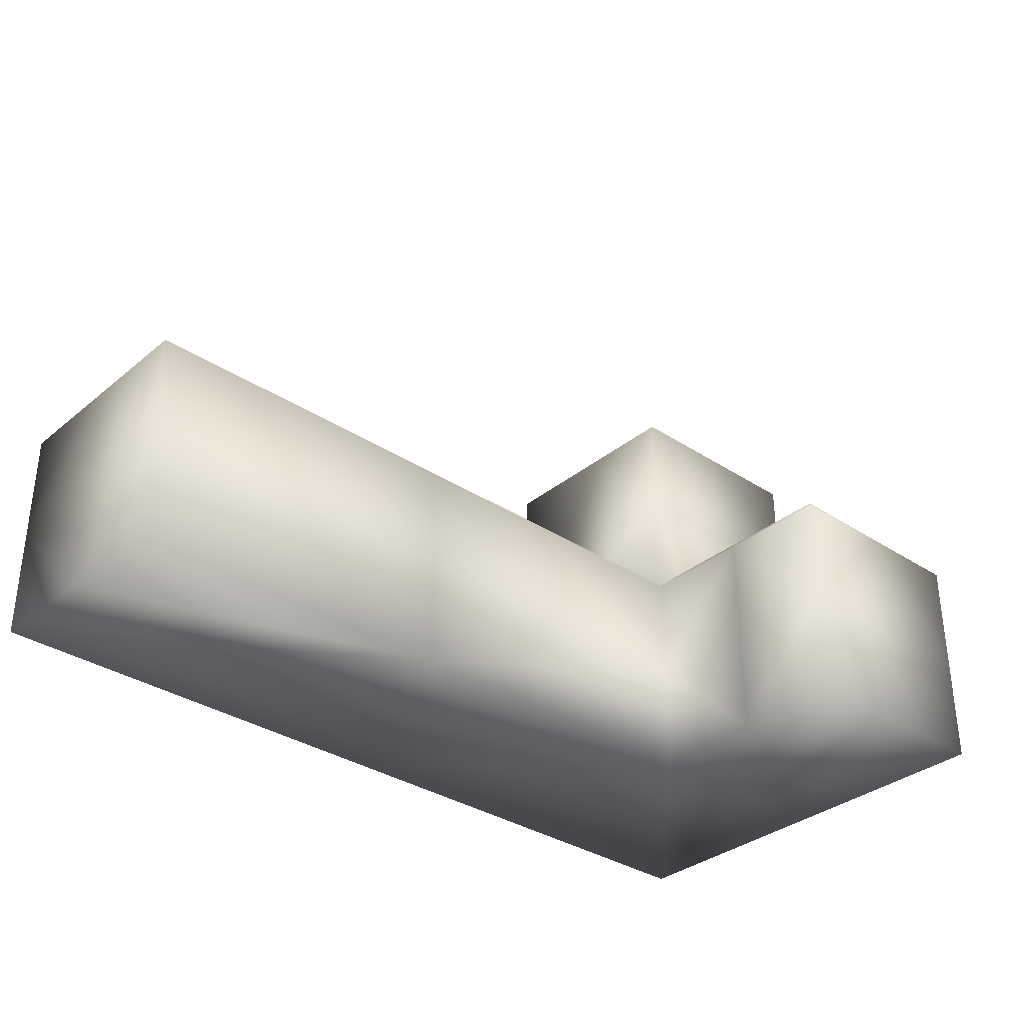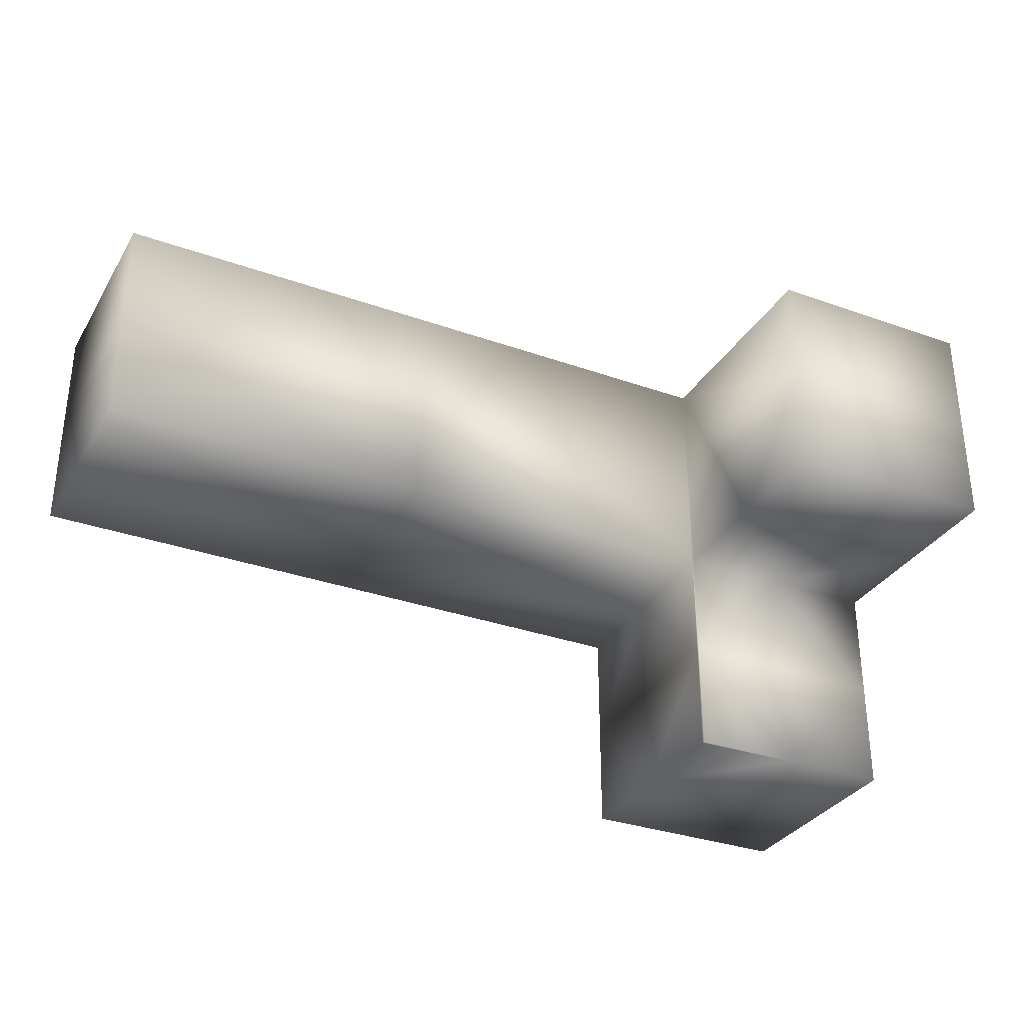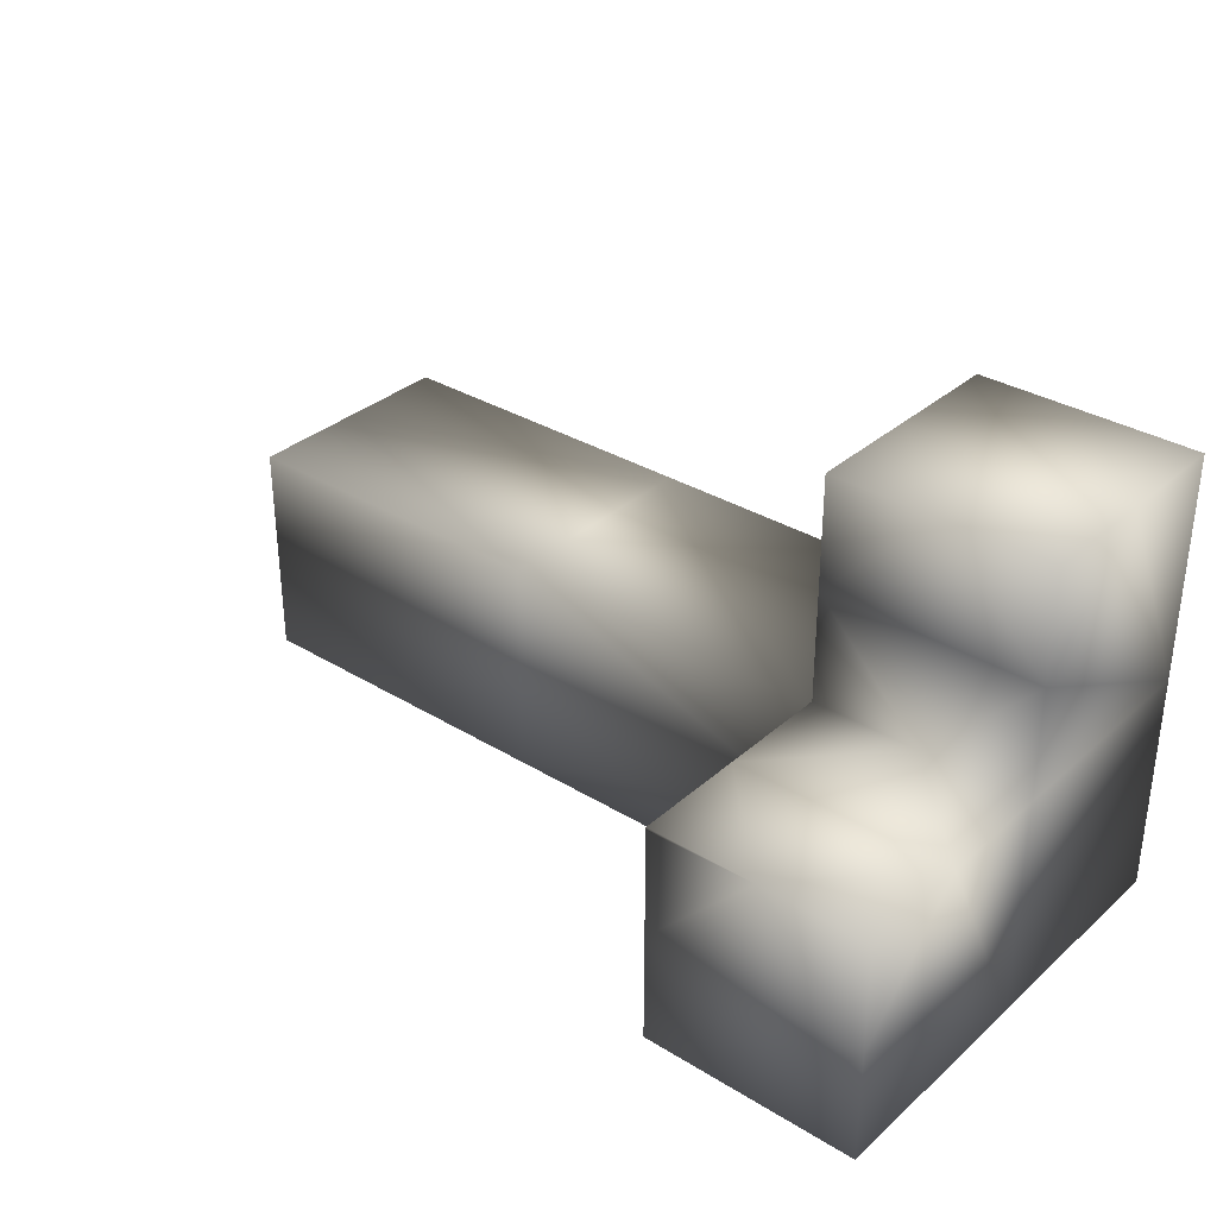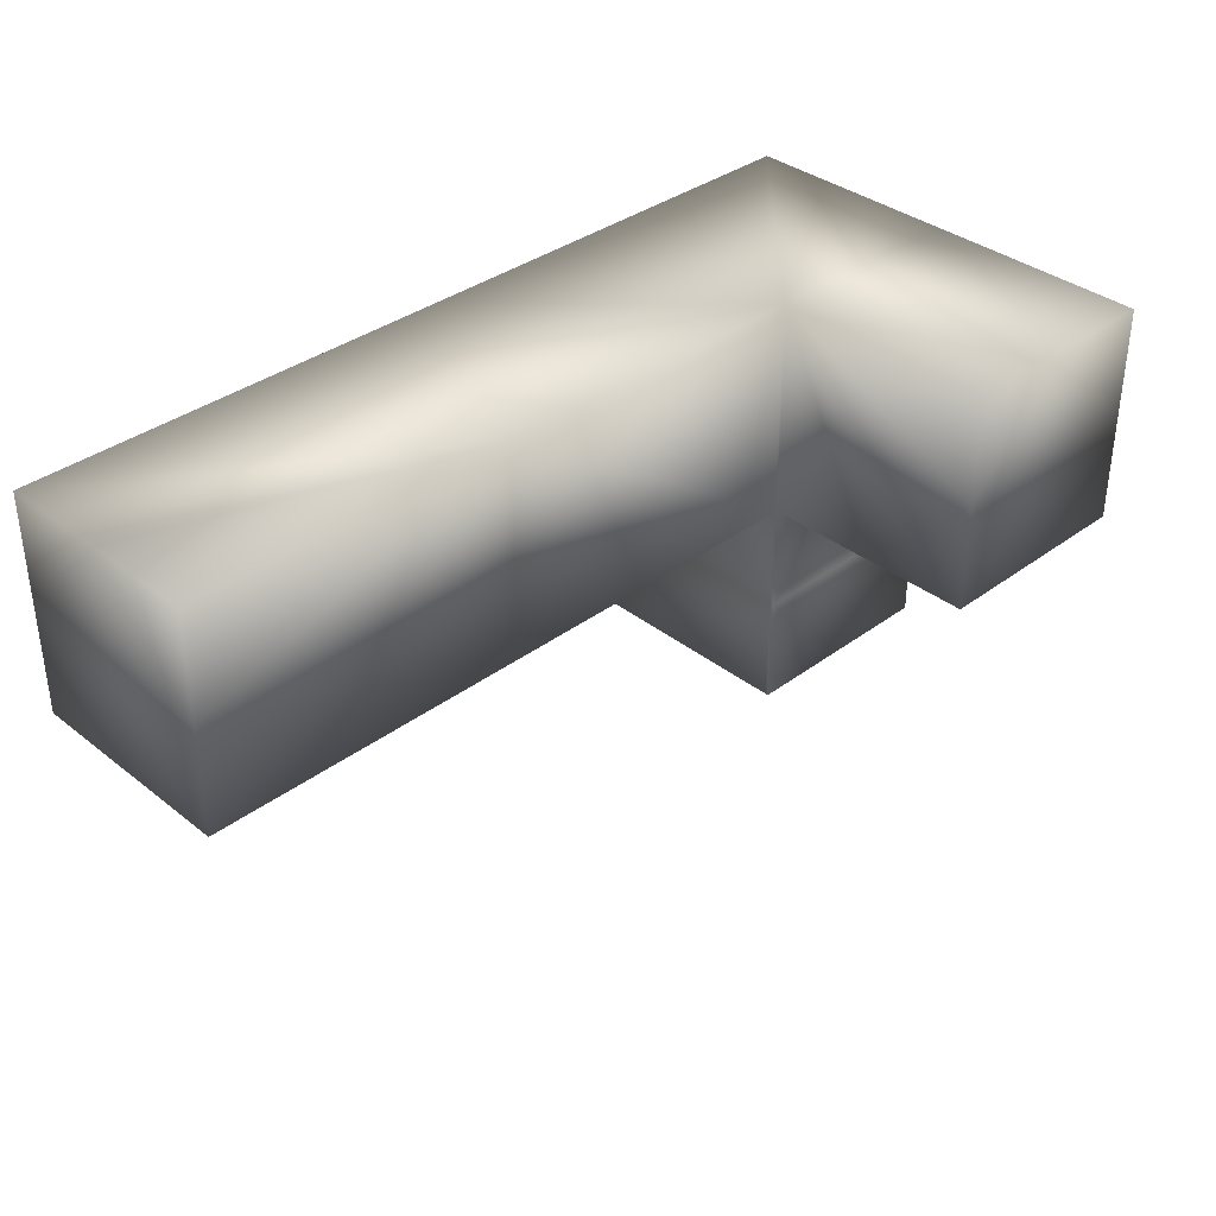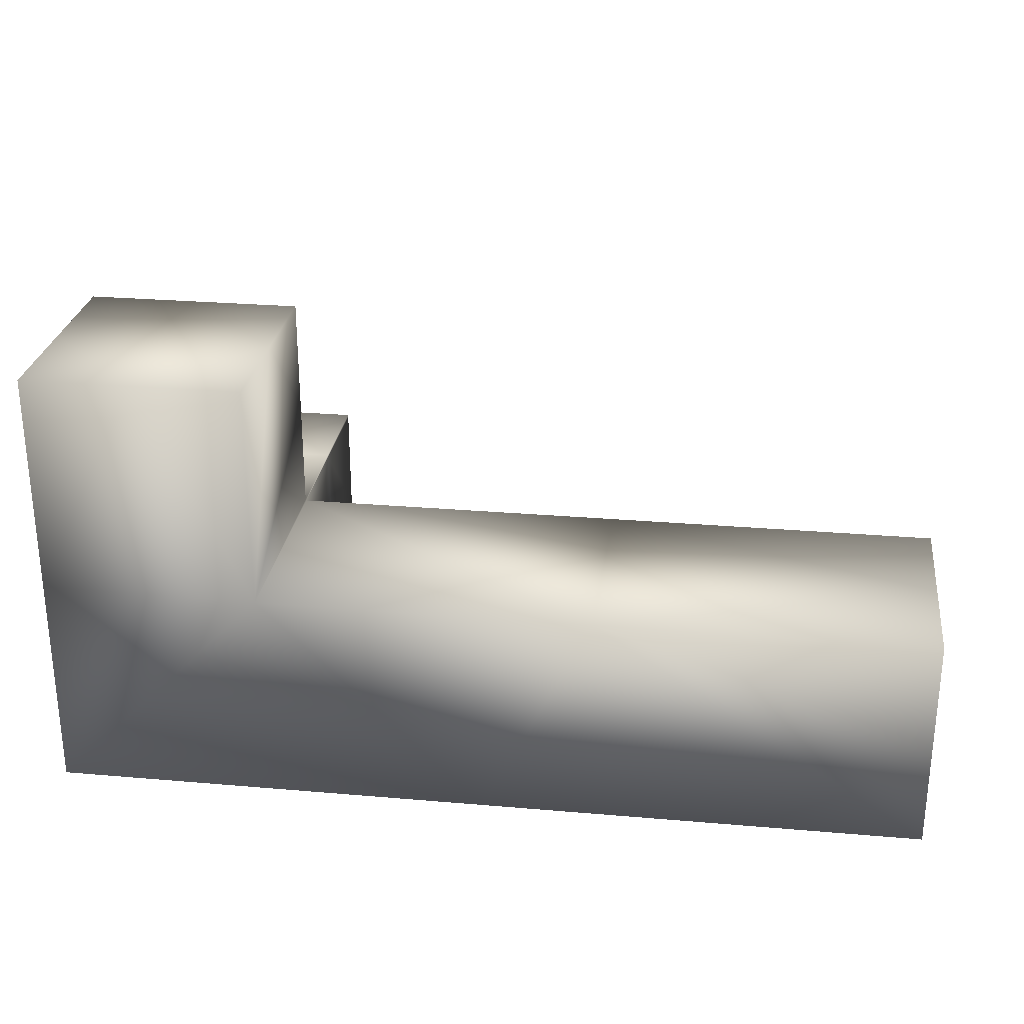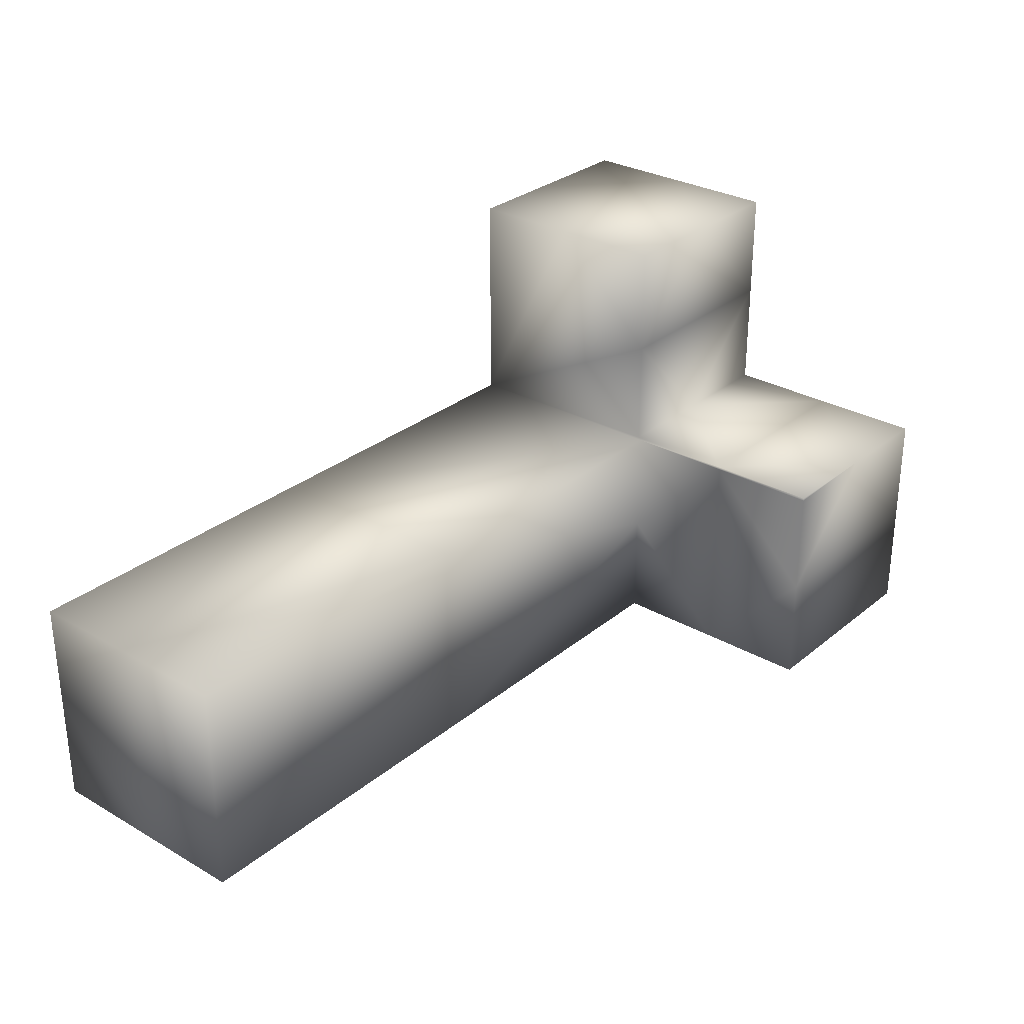
<metadata>
{"format":"obj","ext":"obj","renderer":"f3d","projection":"perspective","resolution":1024,"background":"white","views":[{"elev":-33.7,"azim":-41.9,"up":"+Z"},{"elev":-32.4,"azim":-26.4,"up":"+Y"},{"elev":33.1,"azim":40.0,"up":"+Z"},{"elev":36.0,"azim":-44.3,"up":"+Y"},{"elev":27.1,"azim":-172.4,"up":"+Z"},{"elev":29.6,"azim":-49.9,"up":"+Z"}]}
</metadata>
<code>
g Group0
o lego
v 1000 -505.4 -505.4
v 1000 505.4 -505.4
v -1000 505.4 -505.4
v 510.9 -505.4 -505.4
v 510.9 -255.4 -505.4
v 510.9 -5.437 -505.4
v -244.6 -5.437 -505.4
v -1000 -5.437 -505.4
v -1000 250 -505.4
v 0.015 505.4 -505.4
v 1000 -0.008 -505.4
v 755.4 -505.4 -505.4
v 1000 505.4 505.4
v 510.9 -0.008 505.4
v 1000 -0.008 505.4
v 755.4 -0.008 505.4
v 510.9 252.7 505.4
v 510.9 505.4 505.4
v 755.4 505.4 505.4
v 1000 252.7 505.4
v 510.9 -0.008 1.211
v 1000 -505.4 1.211
v 1000 -0.008 1.211
v 510.9 -505.4 1.211
v 1000 -0.008 253.3
v 755.4 -505.4 1.211
v 510.9 -505.4 -255.4
v 510.9 -505.4 -5.437
v 1000 -505.4 -252.1
v 755.4 -0.008 1.211
v -1000 -5.437 -5.437
v 510.9 505.4 -5.437
v 1000 505.4 -0.008
v -1000 505.4 -5.437
v -1000 250 -5.437
v -1000 -5.437 -255.4
v -1000 505.4 -255.4
v 1000 -252.7 1.211
v -244.6 505.4 -5.437
v -244.6 -5.437 -5.437
v 510.9 -252.7 1.211
v 510.9 -5.437 -5.437
v 510.9 -0.008 253.3
v 510.9 -255.4 -5.437
v 510.9 -5.437 -255.4
f 4 5 12
f 5 6 11
f 6 7 10
f 7 8 9
f 9 3 7
f 3 10 7
f 10 2 6
f 2 11 6
f 11 1 12
f 12 5 11
f 15 20 16
f 16 17 14
f 17 19 18
f 19 20 13
f 20 17 16
f 17 20 19
f 1 29 12
f 12 27 4
f 24 28 26
f 26 29 22
f 27 26 28
f 29 27 12
f 26 27 29
f 8 36 9
f 9 37 3
f 34 37 35
f 35 36 31
f 36 35 9
f 9 35 37
f 3 39 10
f 10 32 2
f 13 33 19
f 19 32 18
f 34 39 37
f 37 39 3
f 32 10 39
f 2 32 33
f 33 32 19
f 2 33 11
f 11 29 1
f 15 25 20
f 20 33 13
f 22 29 38
f 38 11 23
f 23 33 25
f 33 23 11
f 11 38 29
f 25 33 20
f 6 5 45
f 5 4 27
f 27 28 44
f 44 42 45
f 45 5 44
f 5 27 44
f 8 7 36
f 7 6 45
f 31 36 40
f 42 40 45
f 36 7 40
f 7 45 40
f 31 40 35
f 35 39 34
f 39 42 32
f 42 39 40
f 40 39 35
f 14 17 43
f 17 18 32
f 28 24 44
f 42 44 41
f 32 42 21
f 24 41 44
f 41 21 42
f 21 43 32
f 43 17 32
f 22 38 26
f 26 41 24
f 23 30 38
f 41 30 21
f 38 41 26
f 30 41 38
f 15 16 25
f 16 14 43
f 23 25 30
f 43 21 30
f 25 16 43
f 30 25 43

</code>
